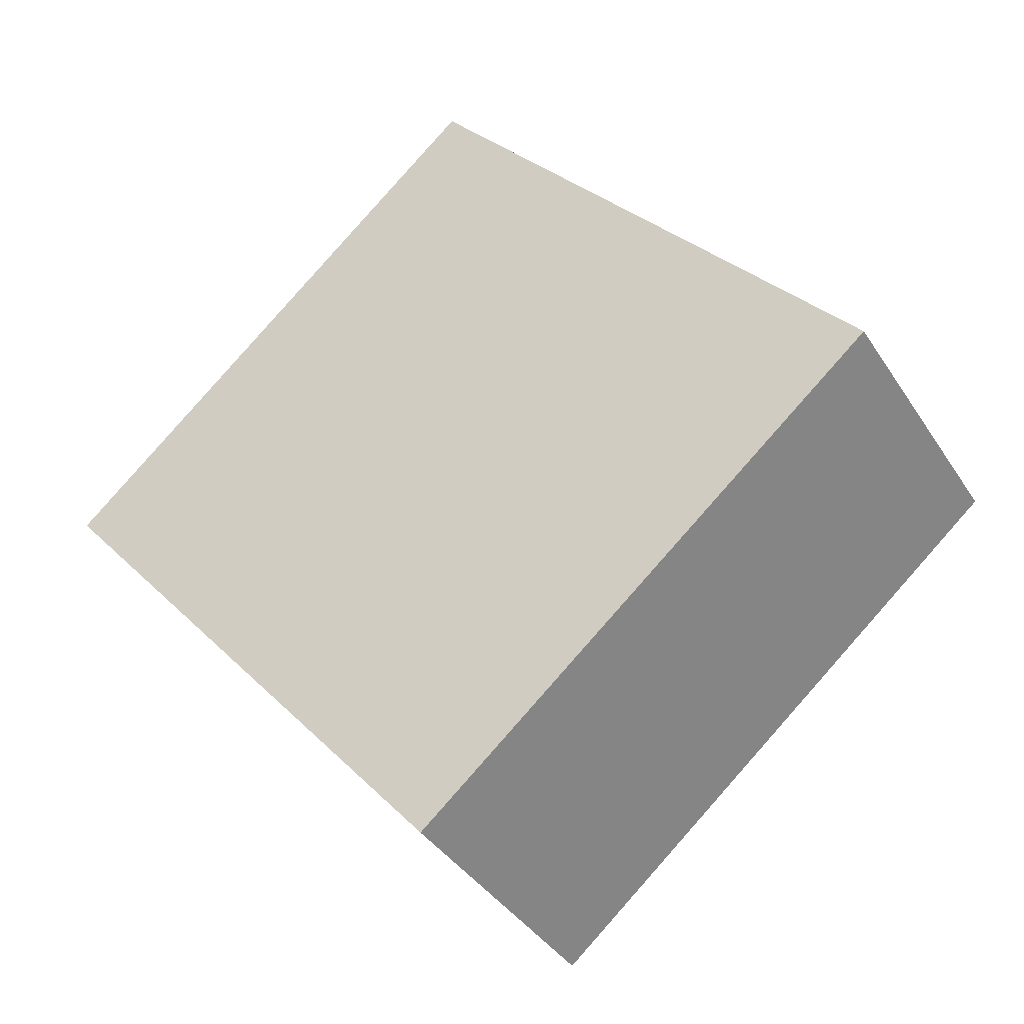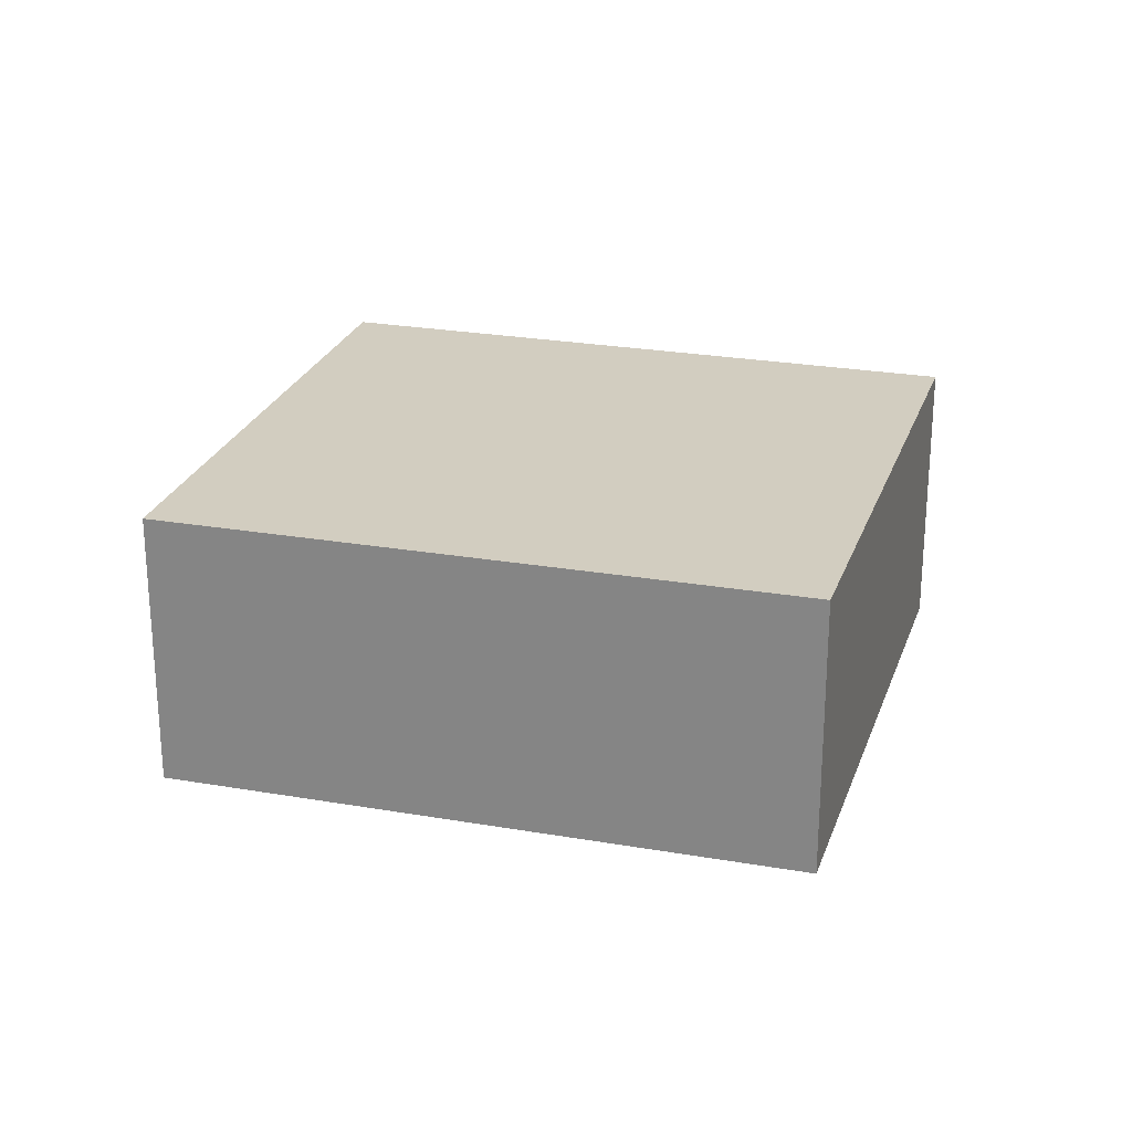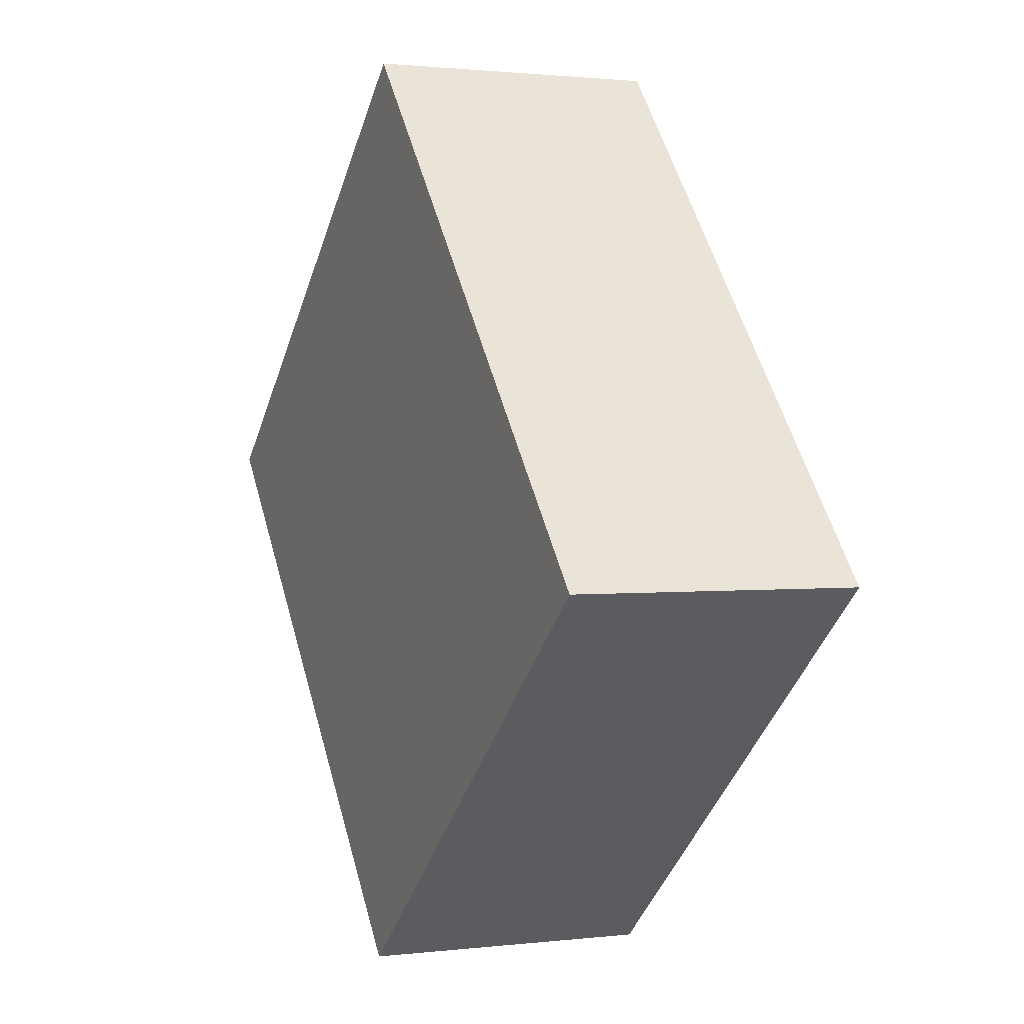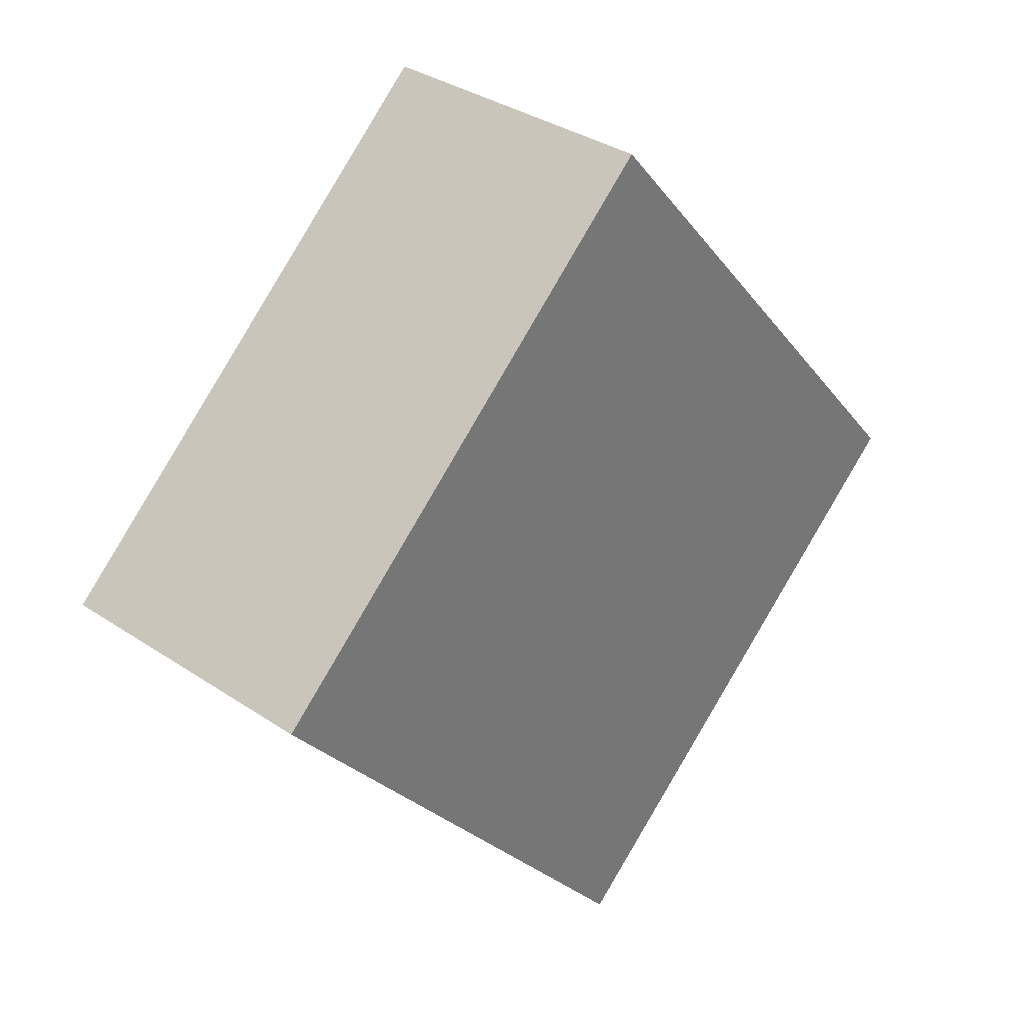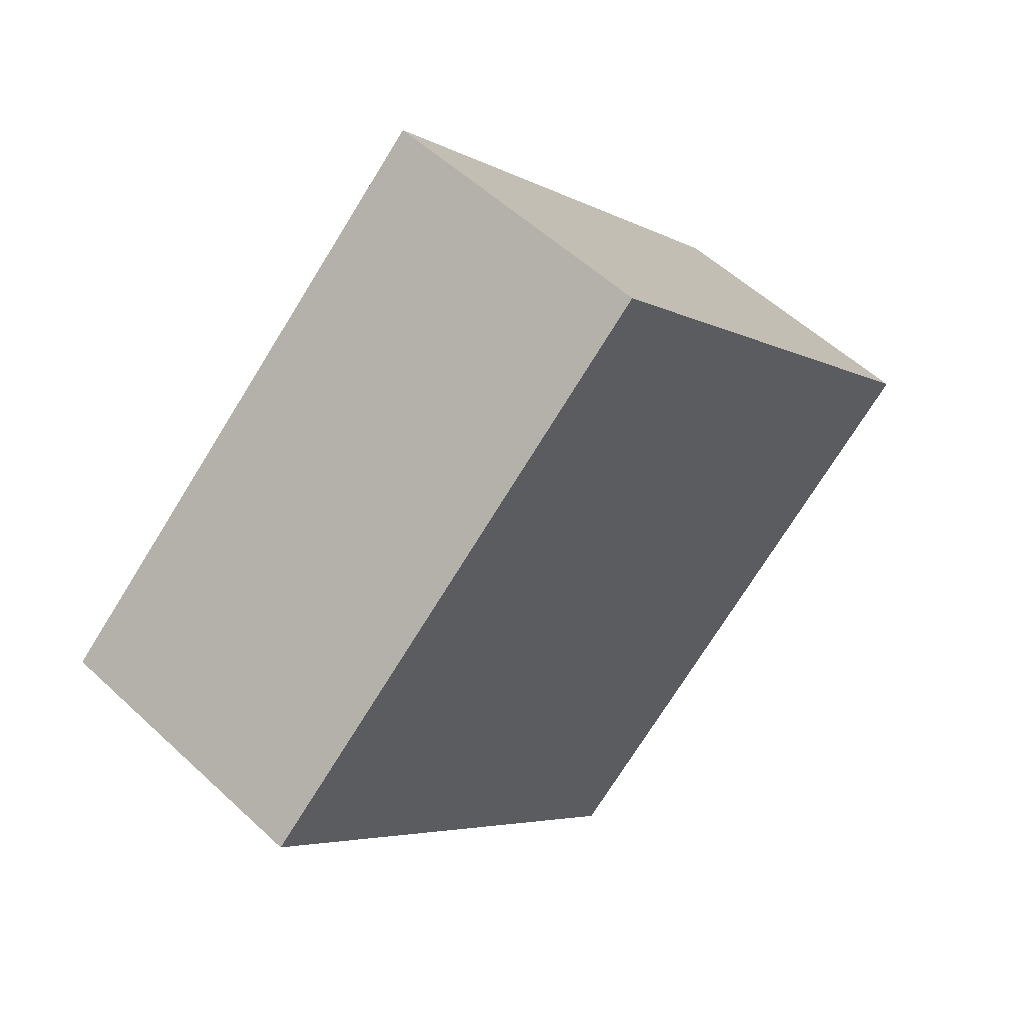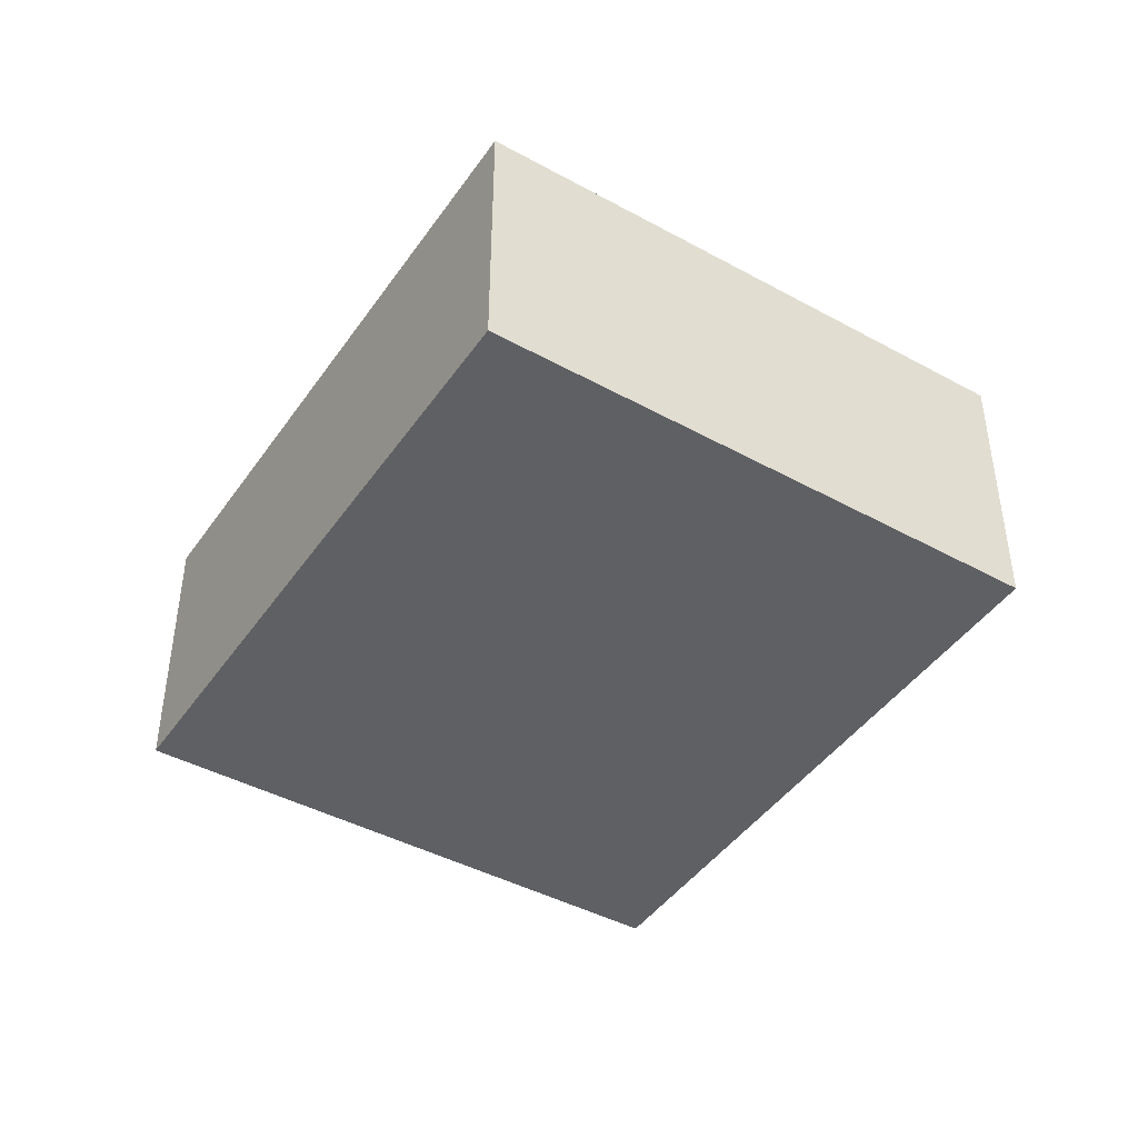
<metadata>
{"format":"obj","ext":"obj","renderer":"f3d","projection":"perspective","resolution":1024,"background":"white","views":[{"elev":-38.2,"azim":29.1,"up":"+Z"},{"elev":24.7,"azim":-114.7,"up":"+Y"},{"elev":1.3,"azim":66.3,"up":"+Z"},{"elev":34.3,"azim":-47.8,"up":"+Z"},{"elev":54.4,"azim":-45.3,"up":"+Z"},{"elev":-44.6,"azim":106.7,"up":"+Y"}]}
</metadata>
<code>
v  0 3.215 1.969e-16
v  10.06 3.215 -1.277
v  4.881 3.215 -5.717
v  5.063 3.215 4.5
v  10.06 7.819e-17 -1.277
v  4.881 3.501e-16 -5.717
v  0 0 0
v  5.063 -2.755e-16 4.5
g defaultobject
f 1 2 3
f 2 1 4
f 5 3 2
f 3 5 6
f 6 1 3
f 1 6 7
f 7 4 1
f 4 7 8
f 8 2 4
f 2 8 5
f 8 6 5
f 6 8 7

</code>
